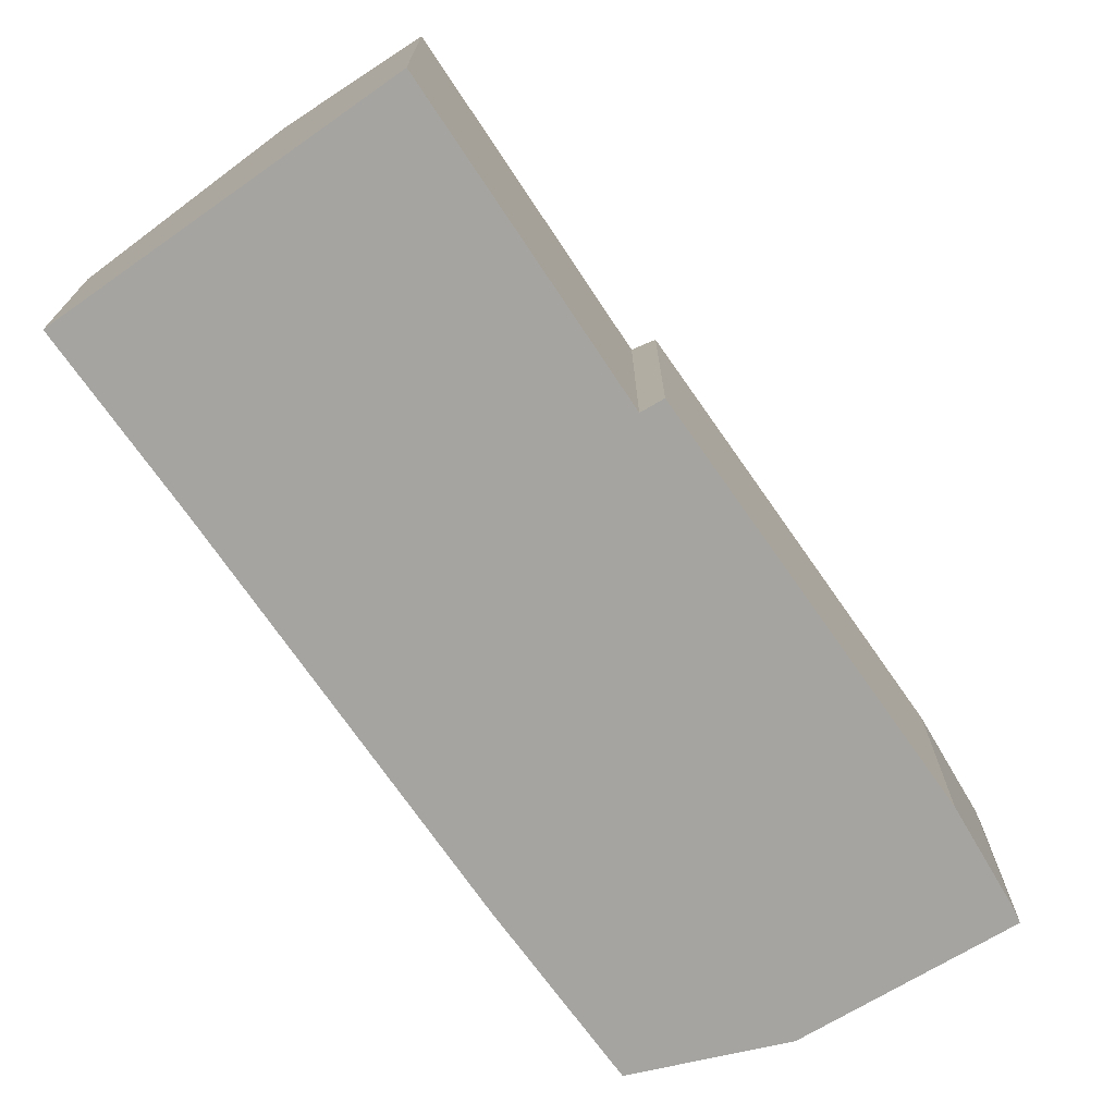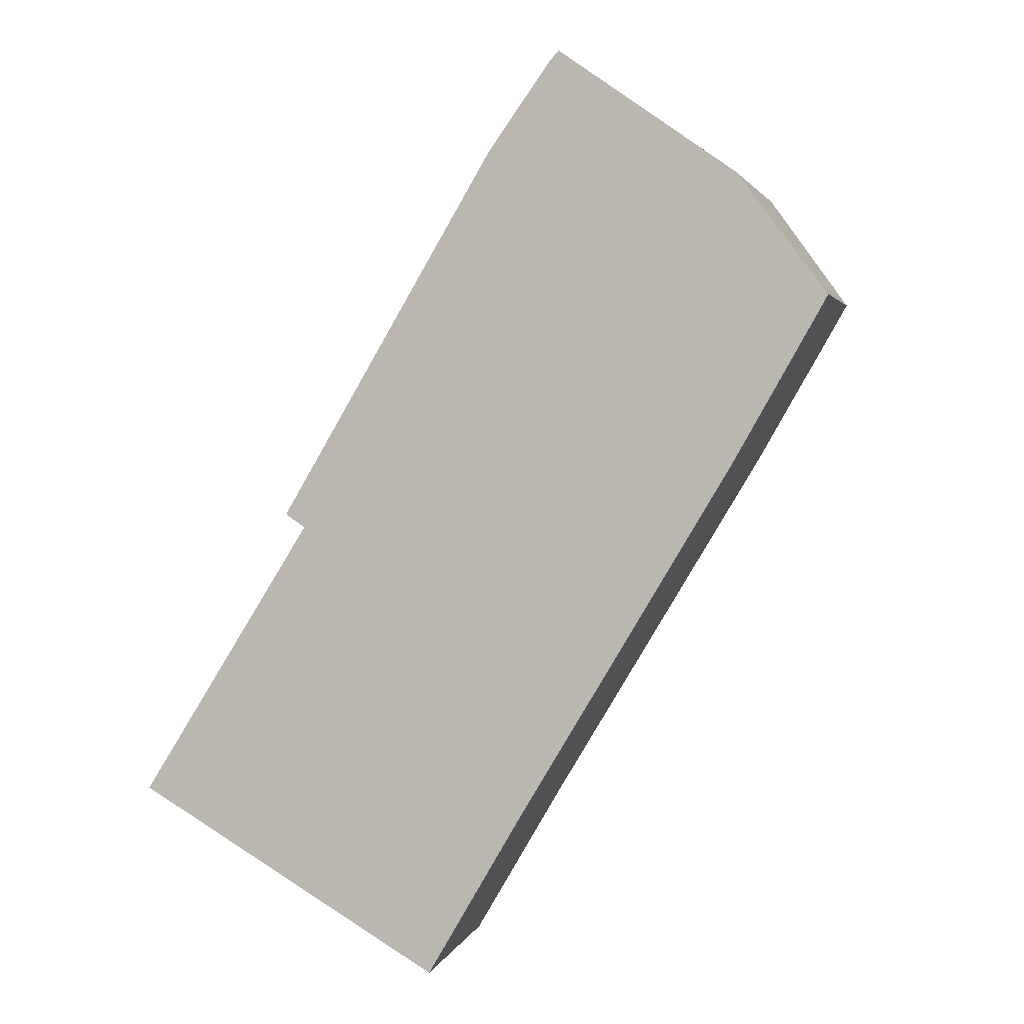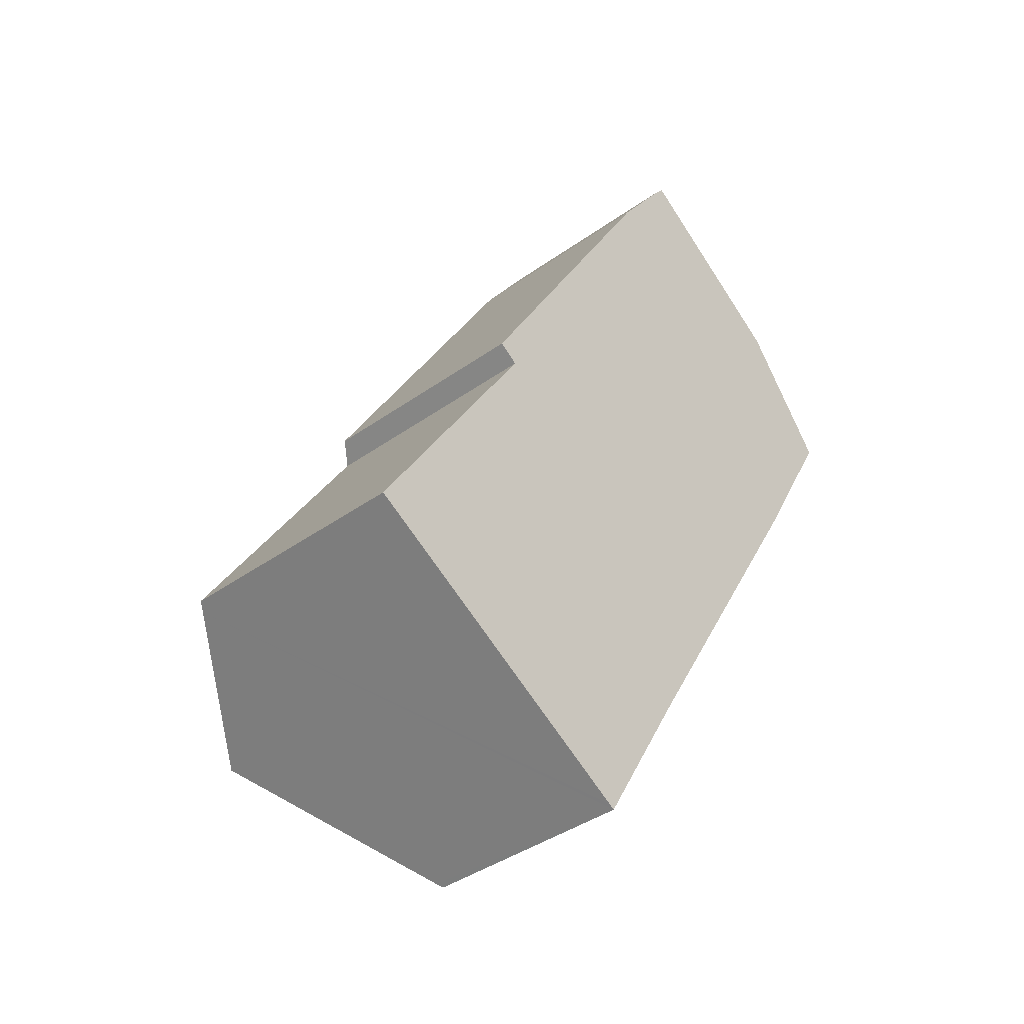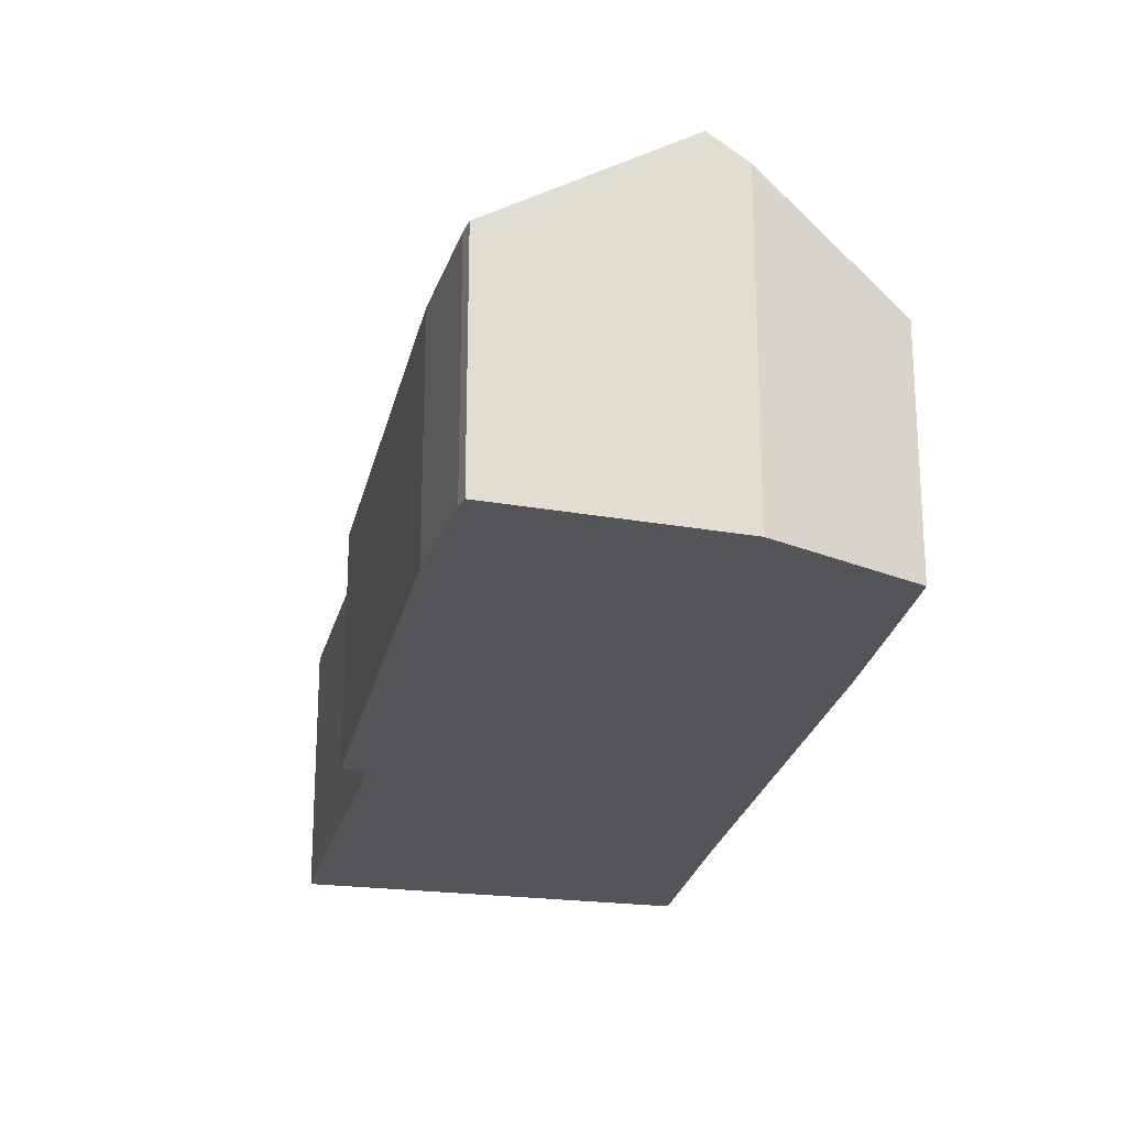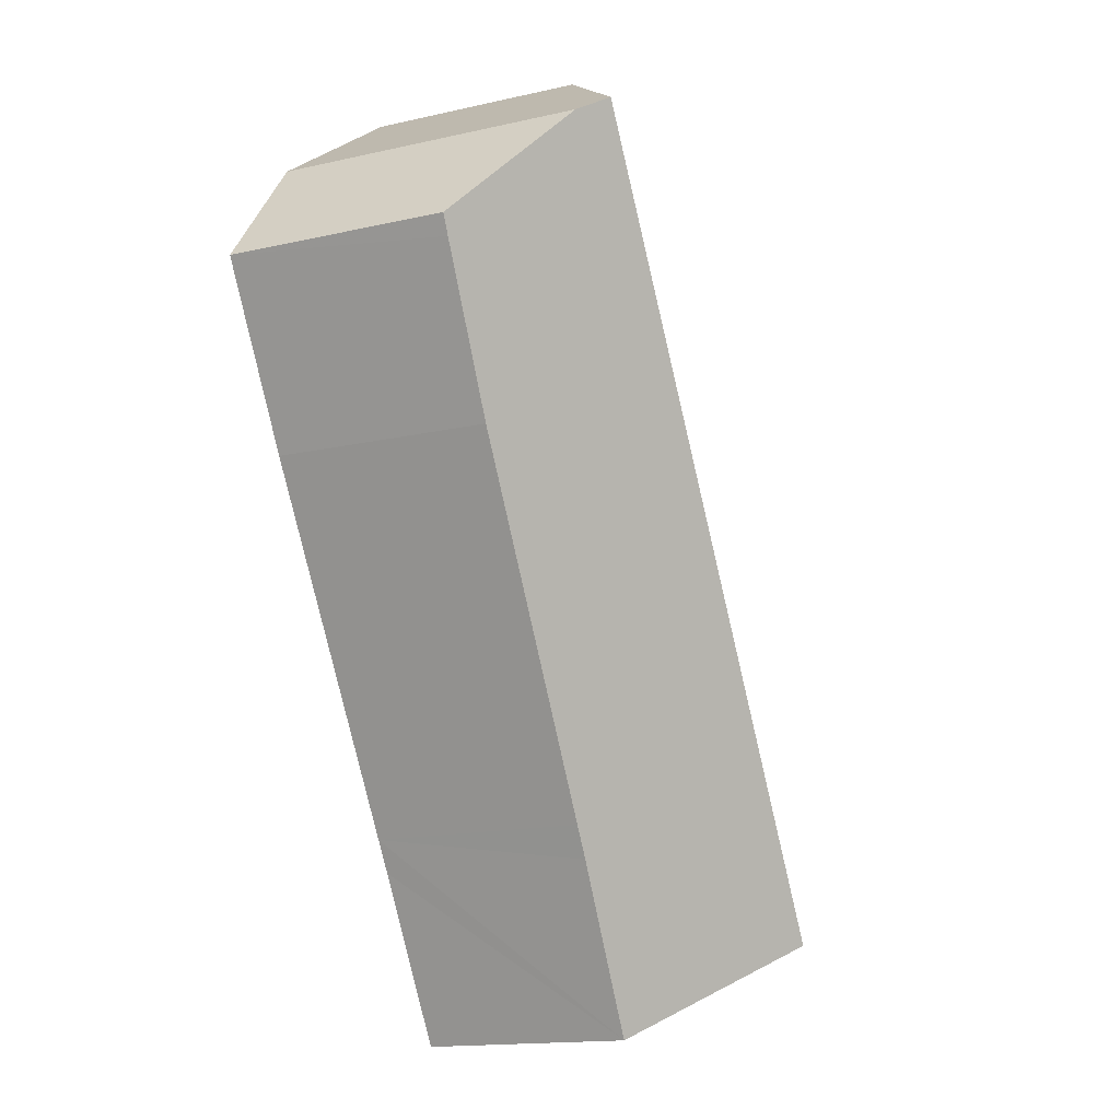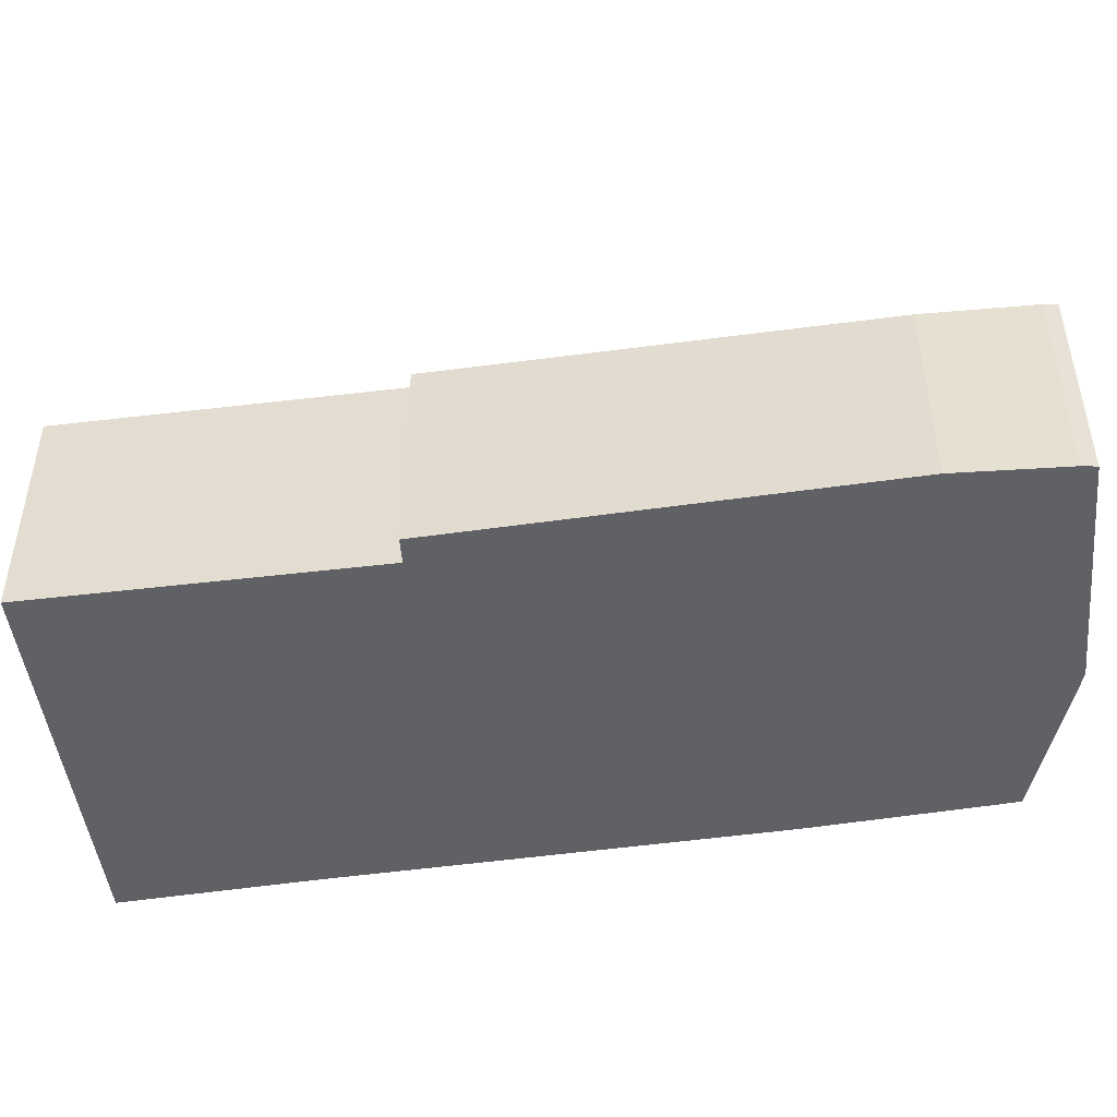
<metadata>
{"format":"obj","ext":"obj","renderer":"f3d","projection":"perspective","resolution":1024,"background":"white","views":[{"elev":-73.3,"azim":-114.4,"up":"+Y"},{"elev":2.5,"azim":13.3,"up":"+Z"},{"elev":-39.6,"azim":-48.4,"up":"+Z"},{"elev":-24.4,"azim":18.6,"up":"+Y"},{"elev":-15.4,"azim":115.8,"up":"+Z"},{"elev":-50.2,"azim":-50.6,"up":"+Y"}]}
</metadata>
<code>
v  10.39 7.369 -6.091
v  13.78 7.355 -0.666
v  10.57 7.237 -6.2
v  4.665 11.41 -2.735
v  20.34 11.41 22.5
v  14.4 7.369 0.373
v  21.26 7.516 11.87
v  24.14 7.667 16.98
v  24.29 7.677 17.26
v  24.49 7.69 17.62
v  21.36 10.65 21.79
v  14.92 7.57 25.72
v  5.309 7.636 10.04
v  12.79 7.429 22.72
v  5.982 8.135 9.57
v  15.06 7.591 25.89
v  15.24 7.616 26.09
v  17.83 9.544 24.26
v  0.304 8.33 -0.178
v  0 8.116 4.97e-16
v  15.24 -1.597e-15 26.09
v  21.36 -1.334e-15 21.79
v  17.83 -1.486e-15 24.26
v  20.34 -1.378e-15 22.5
v  24.49 -1.079e-15 17.62
v  21.26 -7.268e-16 11.87
v  24.29 -1.057e-15 17.26
v  24.14 -1.04e-15 16.98
v  14.4 -2.284e-17 0.373
v  13.78 4.078e-17 -0.666
v  10.57 3.796e-16 -6.2
v  10.39 3.73e-16 -6.091
v  4.665 1.675e-16 -2.735
v  0 0 0
v  0.304 1.09e-17 -0.178
v  5.982 -5.86e-16 9.57
v  5.309 -6.148e-16 10.04
v  15.06 -1.585e-15 25.89
v  14.92 -1.575e-15 25.72
v  12.79 -1.391e-15 22.72
g defaultobject
f 1 2 3
f 2 1 4
f 2 4 5
f 2 5 6
f 6 5 7
f 7 5 8
f 8 5 9
f 9 5 10
f 10 5 11
f 12 13 14
f 13 12 15
f 15 12 16
f 15 16 17
f 15 17 18
f 15 18 19
f 19 18 4
f 4 18 5
f 19 20 15
f 21 18 17
f 18 21 5
f 5 21 11
f 11 21 22
f 22 21 23
f 22 23 24
f 22 10 11
f 10 22 25
f 25 9 10
f 9 25 8
f 8 25 7
f 7 25 26
f 26 25 27
f 26 27 28
f 26 6 7
f 6 26 29
f 6 29 2
f 2 29 3
f 3 29 30
f 3 30 31
f 31 1 3
f 1 31 4
f 4 31 19
f 19 31 32
f 19 32 33
f 19 33 20
f 20 33 34
f 34 33 35
f 36 13 15
f 13 36 37
f 20 36 15
f 36 20 34
f 16 21 17
f 21 16 12
f 21 12 38
f 38 12 39
f 37 14 13
f 14 37 40
f 14 39 12
f 39 14 40
f 30 32 31
f 32 30 33
f 33 30 35
f 35 30 34
f 34 30 36
f 36 30 29
f 36 29 26
f 36 26 37
f 37 26 40
f 40 26 28
f 40 28 27
f 40 27 25
f 40 25 22
f 40 22 39
f 39 22 24
f 39 24 23
f 39 23 38
f 38 23 21

</code>
